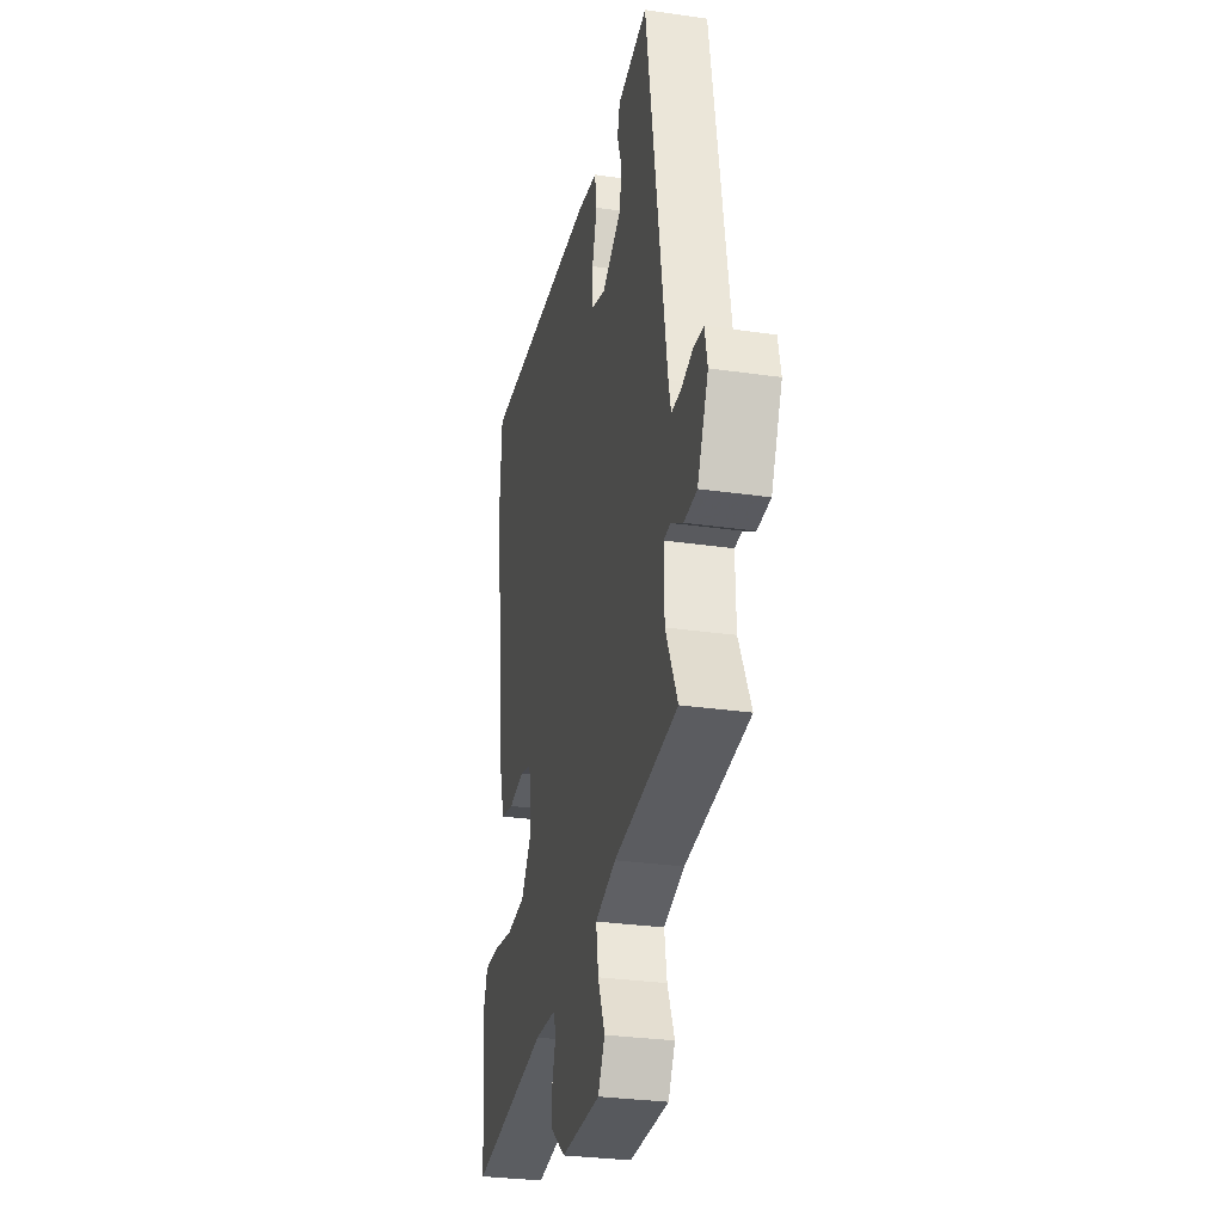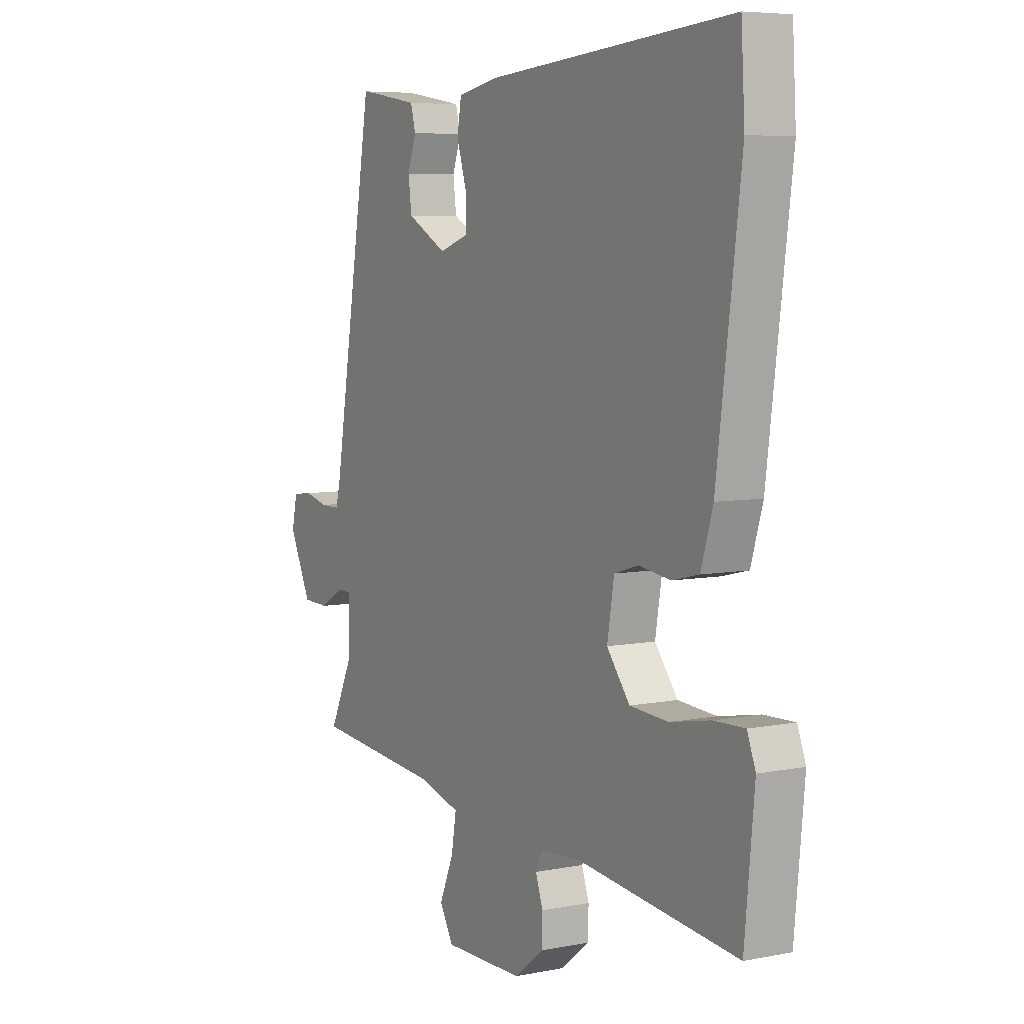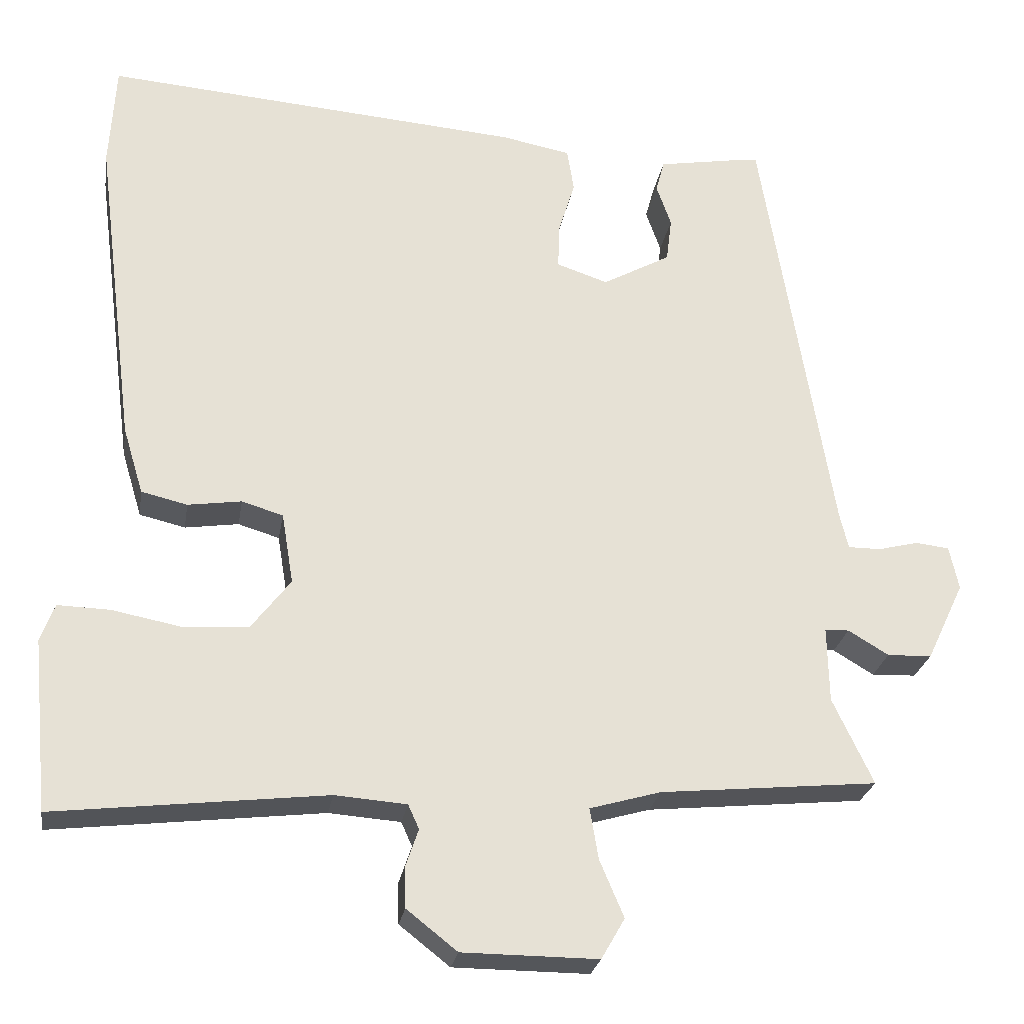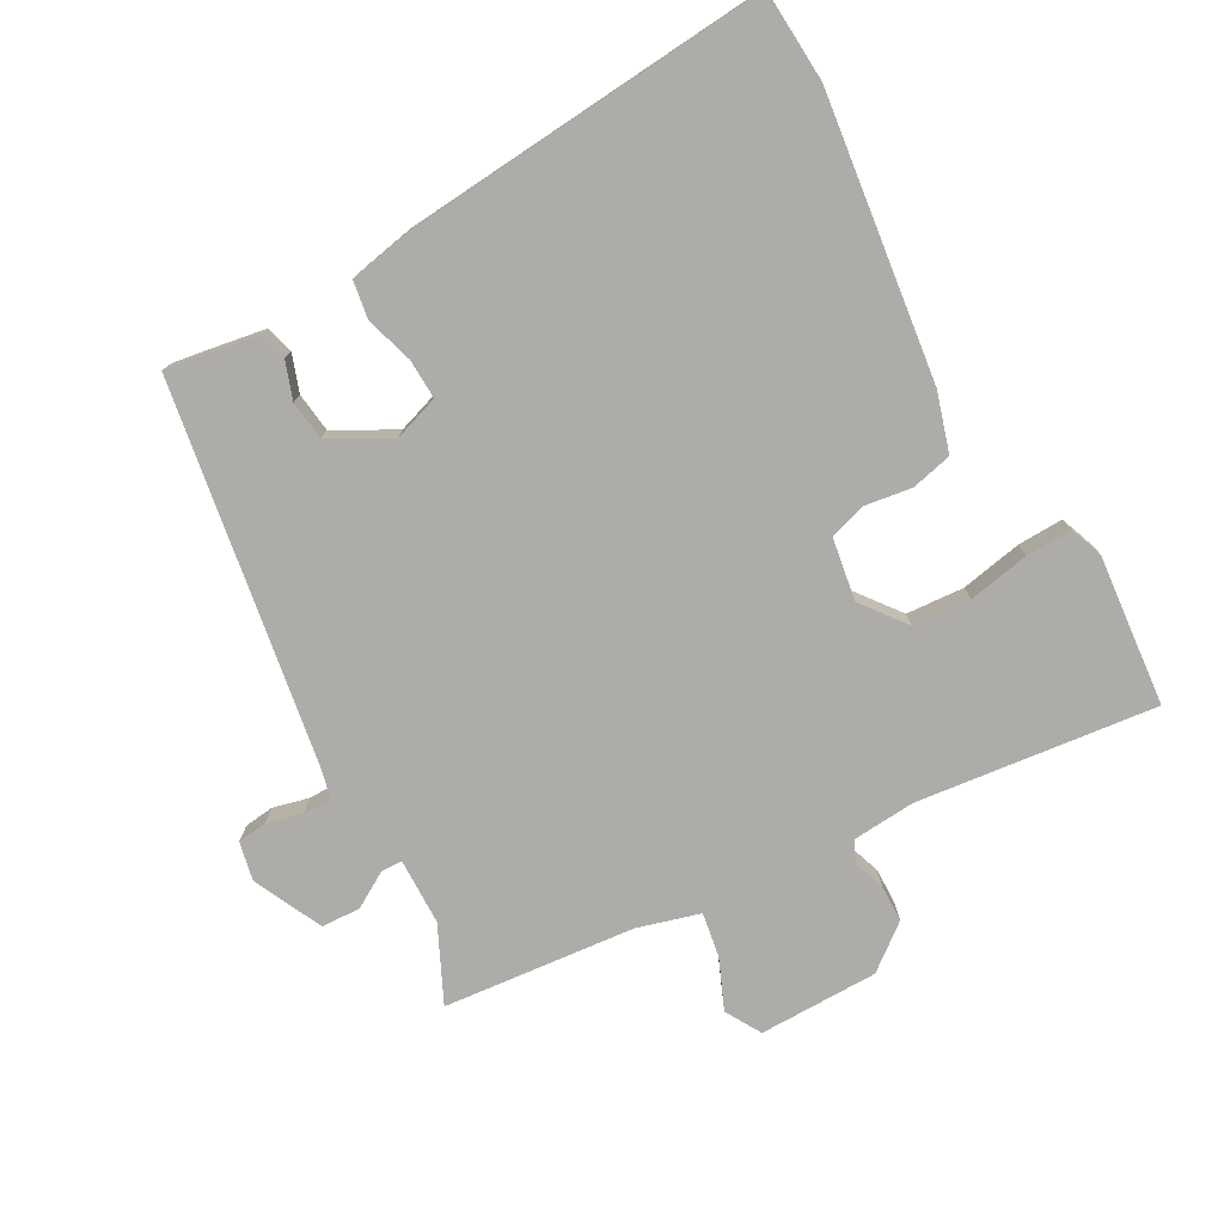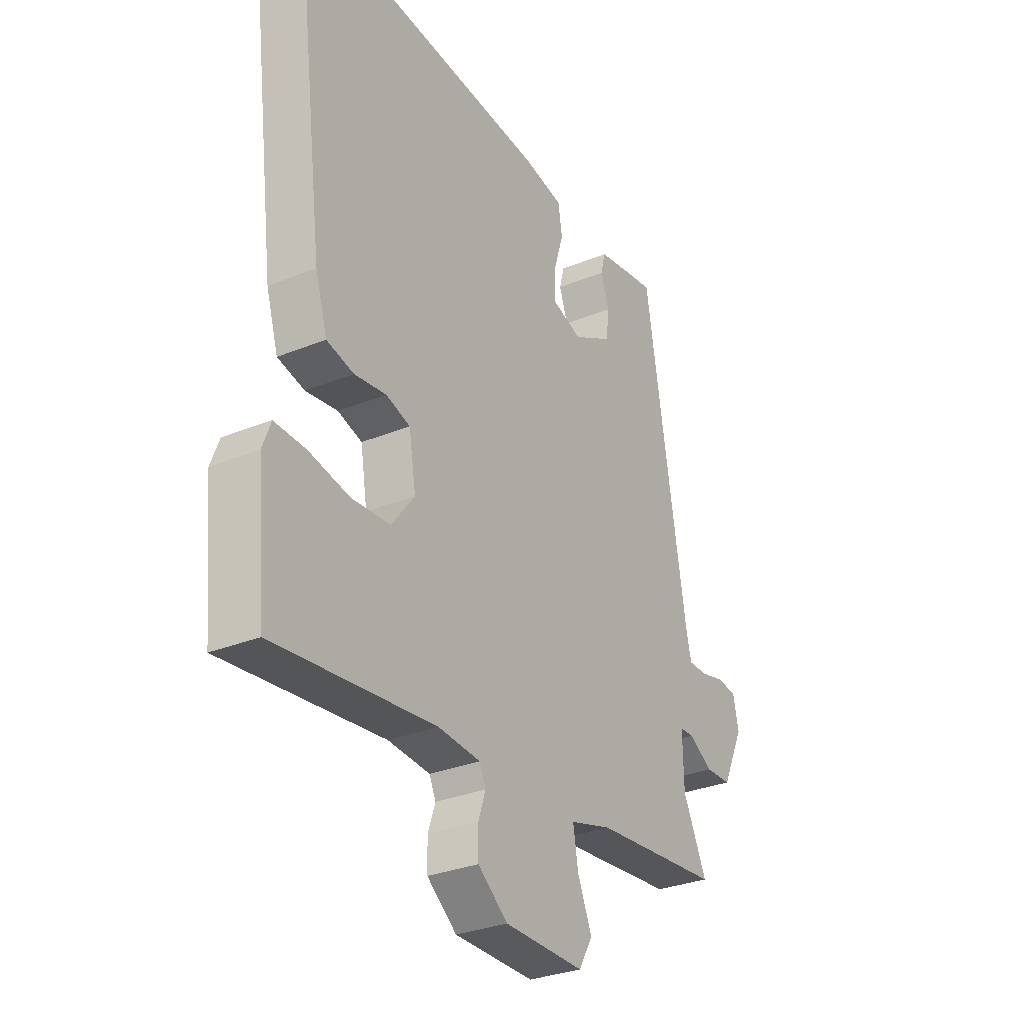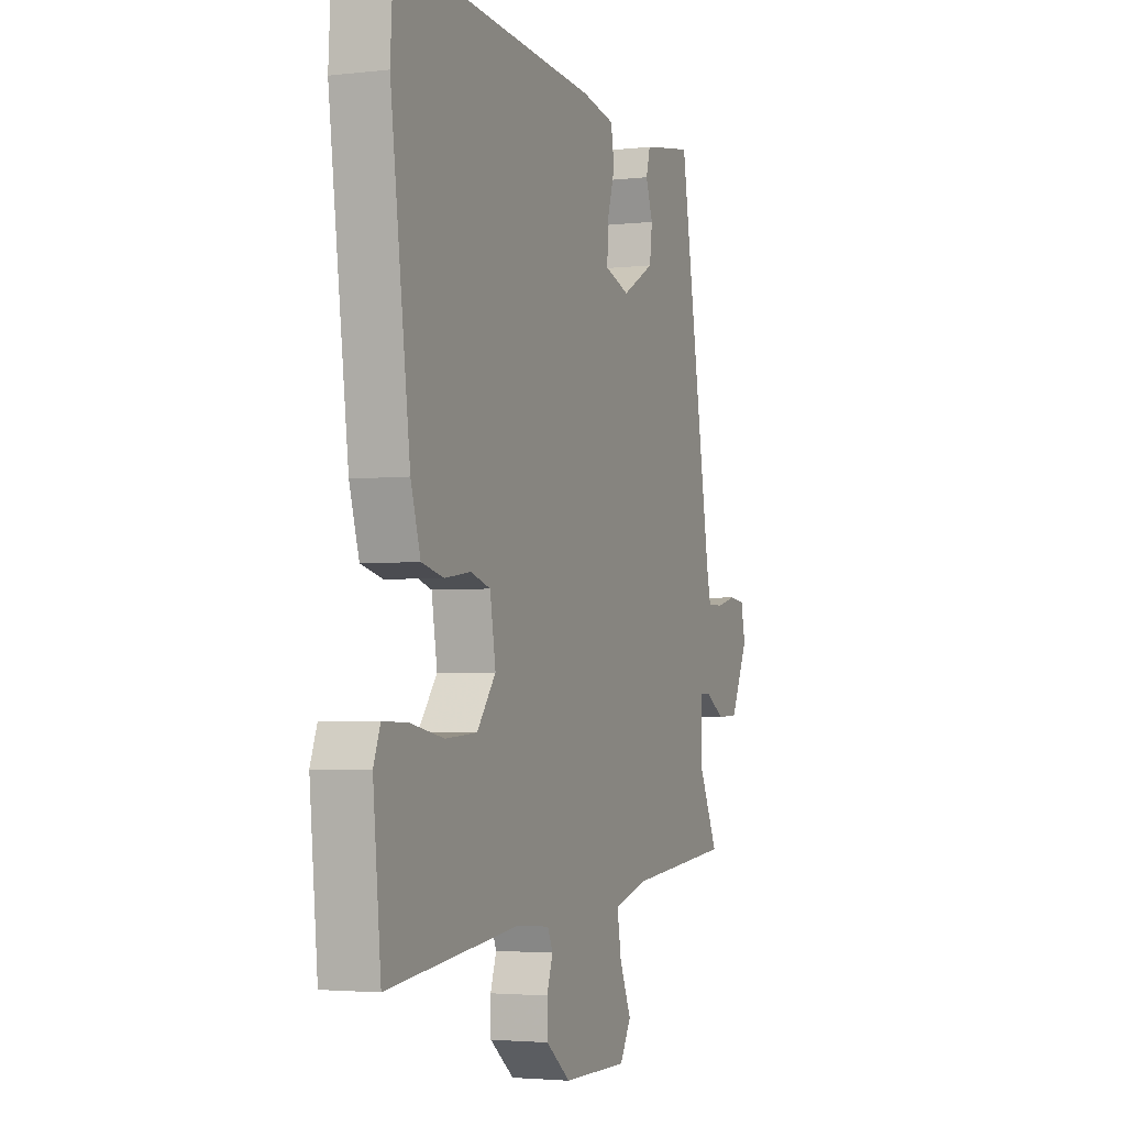
<metadata>
{"format":"obj","ext":"obj","renderer":"f3d","projection":"perspective","resolution":1024,"background":"white","views":[{"elev":-29.9,"azim":-101.9,"up":"+Z"},{"elev":6.3,"azim":59.5,"up":"+Z"},{"elev":-25.2,"azim":170.8,"up":"+Z"},{"elev":-76.9,"azim":29.1,"up":"+Y"},{"elev":-30.6,"azim":120.6,"up":"+Z"},{"elev":-3.1,"azim":111.7,"up":"+Z"}]}
</metadata>
<code>
v 0.498 0.07 0.539
v 0.506 0.07 0.405
v 0.454 0.07 -0.004
v 0.428 0.07 -0.09
v 0.369 0.07 -0.104
v 0.3 0.07 -0.094
v 0.247 0.07 -0.11
v 0.232 0.07 -0.201
v 0.282 0.07 -0.266
v 0.366 0.07 -0.272
v 0.455 0.07 -0.255
v 0.522 0.07 -0.253
v 0.54 0.07 -0.301
v 0.519 0.07 -0.521
v 0.171 0.07 -0.481
v 0.079 0.07 -0.488
v 0.065 0.07 -0.519
v 0.081 0.07 -0.566
v 0.08 0.07 -0.619
v 0.015 0.07 -0.67
v -0.159 0.07 -0.671
v -0.189 0.07 -0.619
v -0.158 0.07 -0.546
v -0.147 0.07 -0.481
v -0.238 0.07 -0.455
v -0.517 0.07 -0.428
v -0.465 0.07 -0.318
v -0.463 0.07 -0.221
v -0.494 0.07 -0.22
v -0.546 0.07 -0.251
v -0.603 0.07 -0.249
v -0.651 0.07 -0.148
v -0.639 0.07 -0.092
v -0.596 0.07 -0.087
v -0.544 0.07 -0.1
v -0.502 0.07 -0.1
v -0.491 0.07 -0.054
v -0.4 0.07 0.497
v -0.36 0.07 0.491
v -0.266 0.07 0.475
v -0.255 0.07 0.434
v -0.274 0.07 0.38
v -0.267 0.07 0.323
v -0.18 0.07 0.275
v -0.114 0.07 0.297
v -0.116 0.07 0.355
v -0.137 0.07 0.424
v -0.128 0.07 0.479
v -0.04 0.07 0.496
v 0.498 0 0.539
v 0.506 0 0.405
v 0.454 0 -0.004
v 0.428 0 -0.09
v 0.369 0 -0.104
v 0.3 0 -0.094
v 0.247 0 -0.11
v 0.232 0 -0.201
v 0.282 0 -0.266
v 0.366 0 -0.272
v 0.455 0 -0.255
v 0.522 0 -0.253
v 0.54 0 -0.301
v 0.519 0 -0.521
v 0.171 0 -0.481
v 0.079 0 -0.488
v 0.065 0 -0.519
v 0.081 0 -0.566
v 0.08 0 -0.619
v 0.015 0 -0.67
v -0.159 0 -0.671
v -0.189 0 -0.619
v -0.158 0 -0.546
v -0.147 0 -0.481
v -0.238 0 -0.455
v -0.517 0 -0.428
v -0.465 0 -0.318
v -0.463 0 -0.221
v -0.494 0 -0.22
v -0.546 0 -0.251
v -0.603 0 -0.249
v -0.651 0 -0.148
v -0.639 0 -0.092
v -0.596 0 -0.087
v -0.544 0 -0.1
v -0.502 0 -0.1
v -0.491 0 -0.054
v -0.4 0 0.497
v -0.36 0 0.491
v -0.266 0 0.475
v -0.255 0 0.434
v -0.274 0 0.38
v -0.267 0 0.323
v -0.18 0 0.275
v -0.114 0 0.297
v -0.116 0 0.355
v -0.137 0 0.424
v -0.128 0 0.479
v -0.04 0 0.496
f 46 47 48 49
f 45 46 49 1
f 39 40 41 42
f 37 38 39 42
f 36 37 42 43
f 32 33 34 35
f 32 35 36
f 29 30 31 32
f 28 29 32 36
f 25 26 27
f 24 25 27 28
f 20 21 22 23
f 20 23 24
f 17 18 19 20
f 17 20 24
f 16 17 24 28
f 12 13 14 15
f 10 11 12 15
f 9 10 15 16
f 8 9 16 28
f 3 4 5 6
f 3 6 7
f 45 1 2 3
f 44 45 3 7
f 28 36 43 44
f 7 8 28 44
f 98 97 96 95
f 50 98 95 94
f 91 90 89 88
f 91 88 87 86
f 92 91 86 85
f 84 83 82 81
f 85 84 81
f 81 80 79 78
f 85 81 78 77
f 76 75 74
f 77 76 74 73
f 72 71 70 69
f 73 72 69
f 69 68 67 66
f 73 69 66
f 77 73 66 65
f 64 63 62 61
f 64 61 60 59
f 65 64 59 58
f 77 65 58 57
f 55 54 53 52
f 56 55 52
f 52 51 50 94
f 56 52 94 93
f 93 92 85 77
f 93 77 57 56
f 1 50 51 2
f 2 51 52 3
f 3 52 53 4
f 4 53 54 5
f 5 54 55 6
f 6 55 56 7
f 7 56 57 8
f 8 57 58 9
f 9 58 59 10
f 10 59 60 11
f 11 60 61 12
f 12 61 62 13
f 13 62 63 14
f 14 63 64 15
f 15 64 65 16
f 16 65 66 17
f 17 66 67 18
f 18 67 68 19
f 19 68 69 20
f 20 69 70 21
f 21 70 71 22
f 22 71 72 23
f 23 72 73 24
f 24 73 74 25
f 25 74 75 26
f 26 75 76 27
f 27 76 77 28
f 28 77 78 29
f 29 78 79 30
f 30 79 80 31
f 31 80 81 32
f 32 81 82 33
f 33 82 83 34
f 34 83 84 35
f 35 84 85 36
f 36 85 86 37
f 37 86 87 38
f 38 87 88 39
f 39 88 89 40
f 40 89 90 41
f 41 90 91 42
f 42 91 92 43
f 43 92 93 44
f 44 93 94 45
f 45 94 95 46
f 46 95 96 47
f 47 96 97 48
f 48 97 98 49
f 49 98 50 1

</code>
